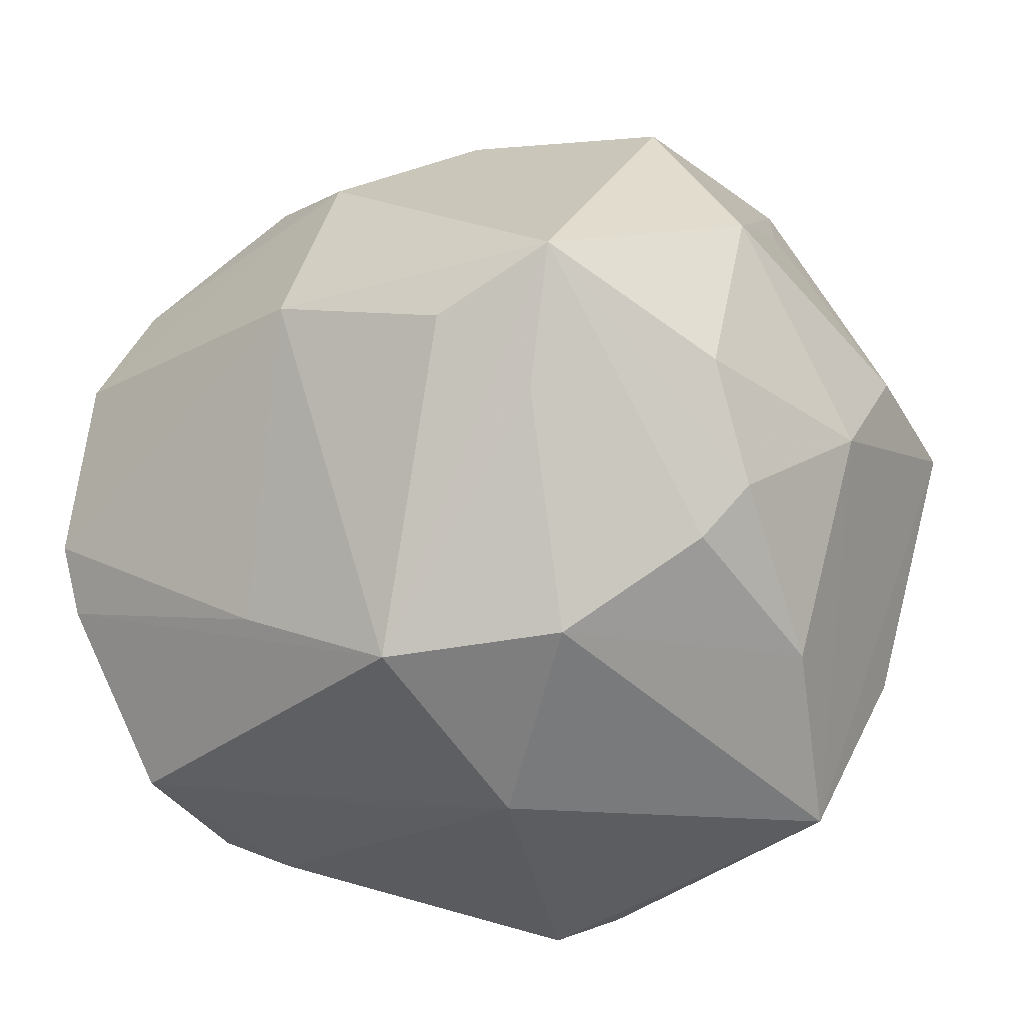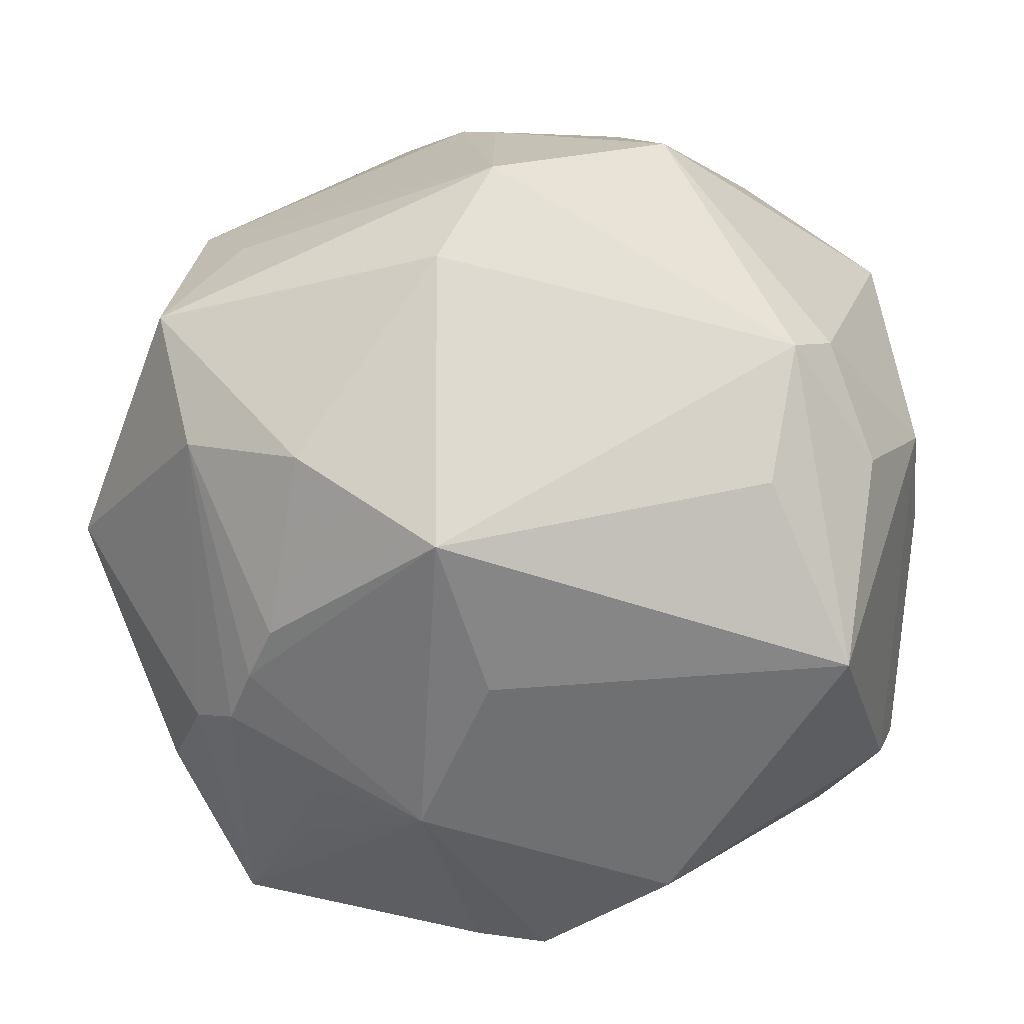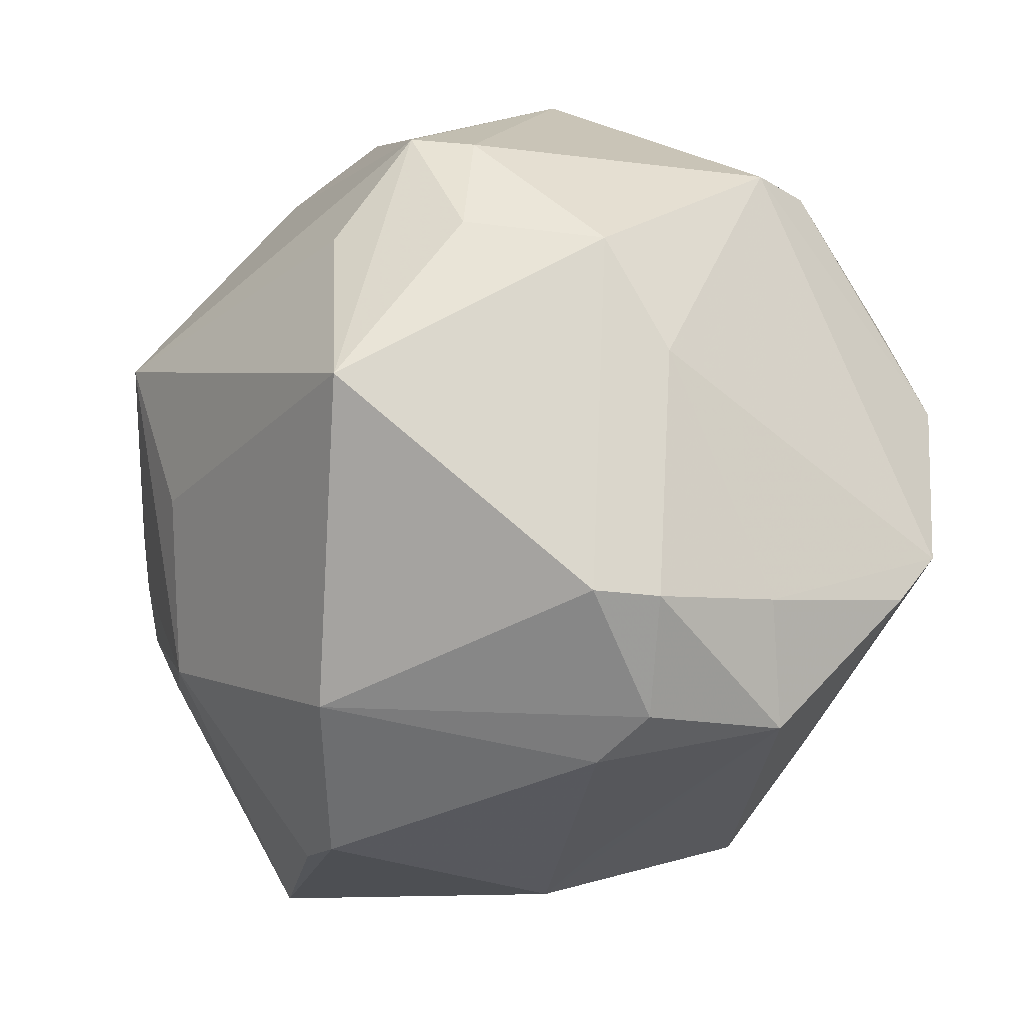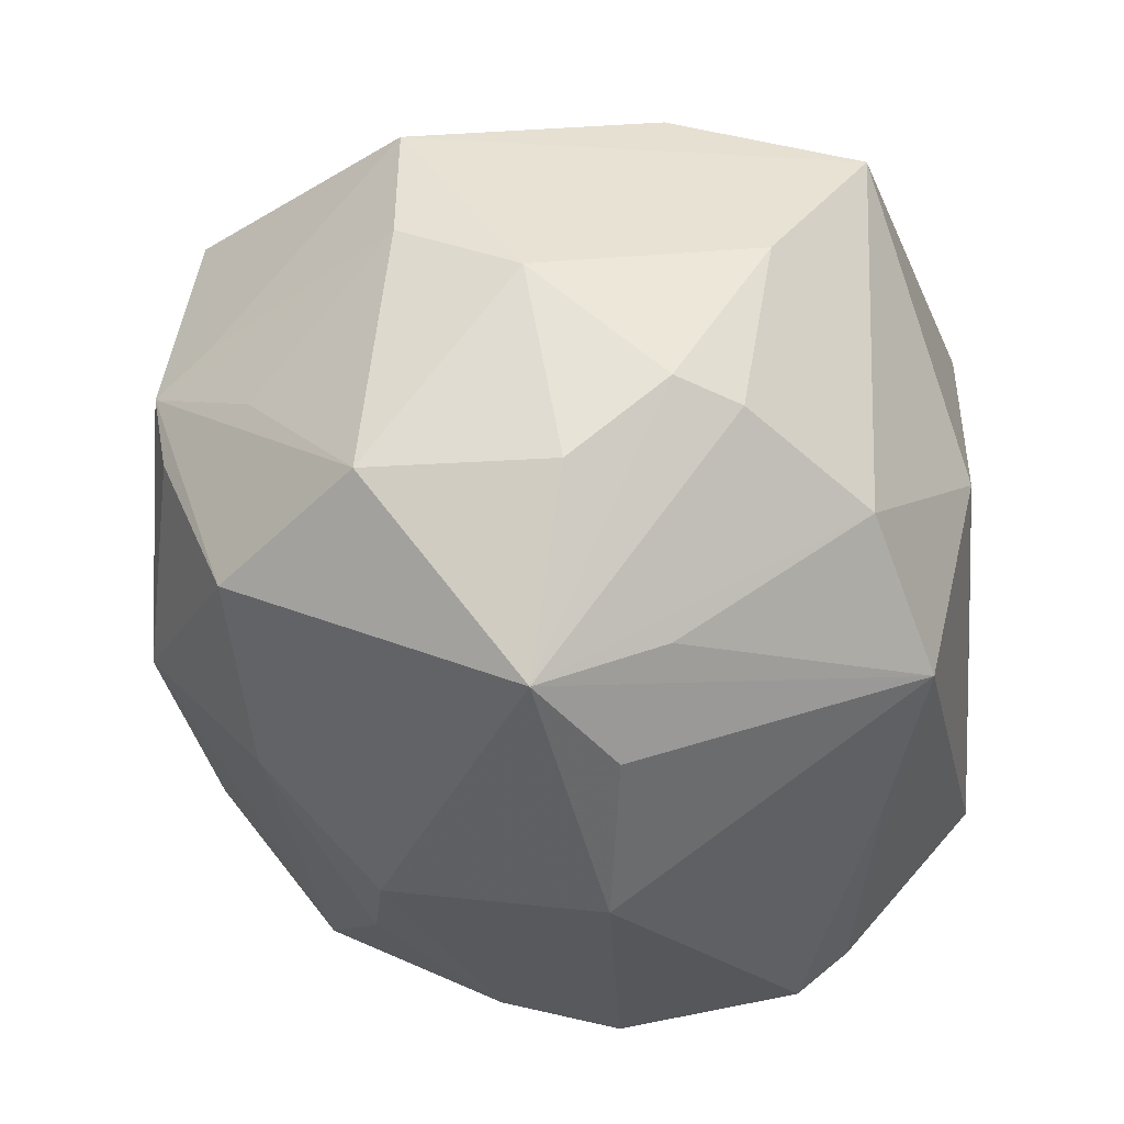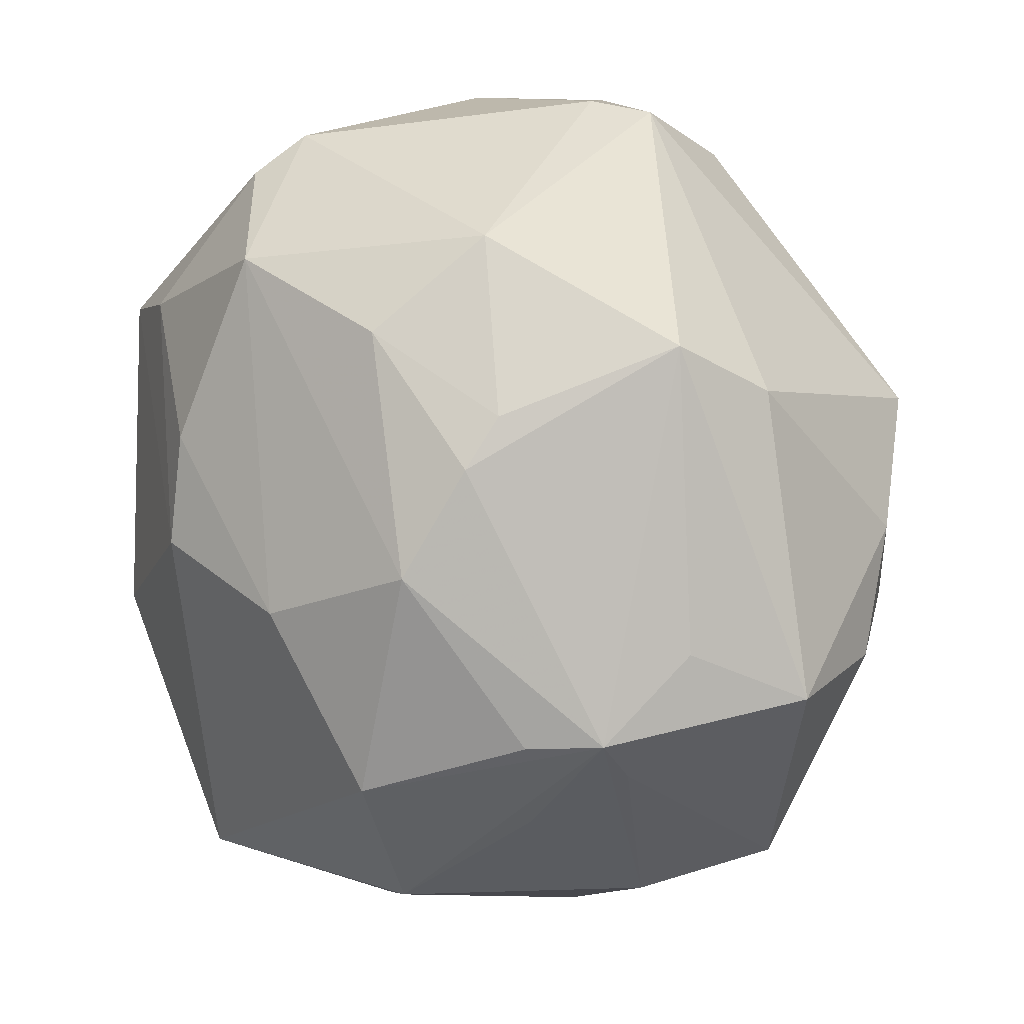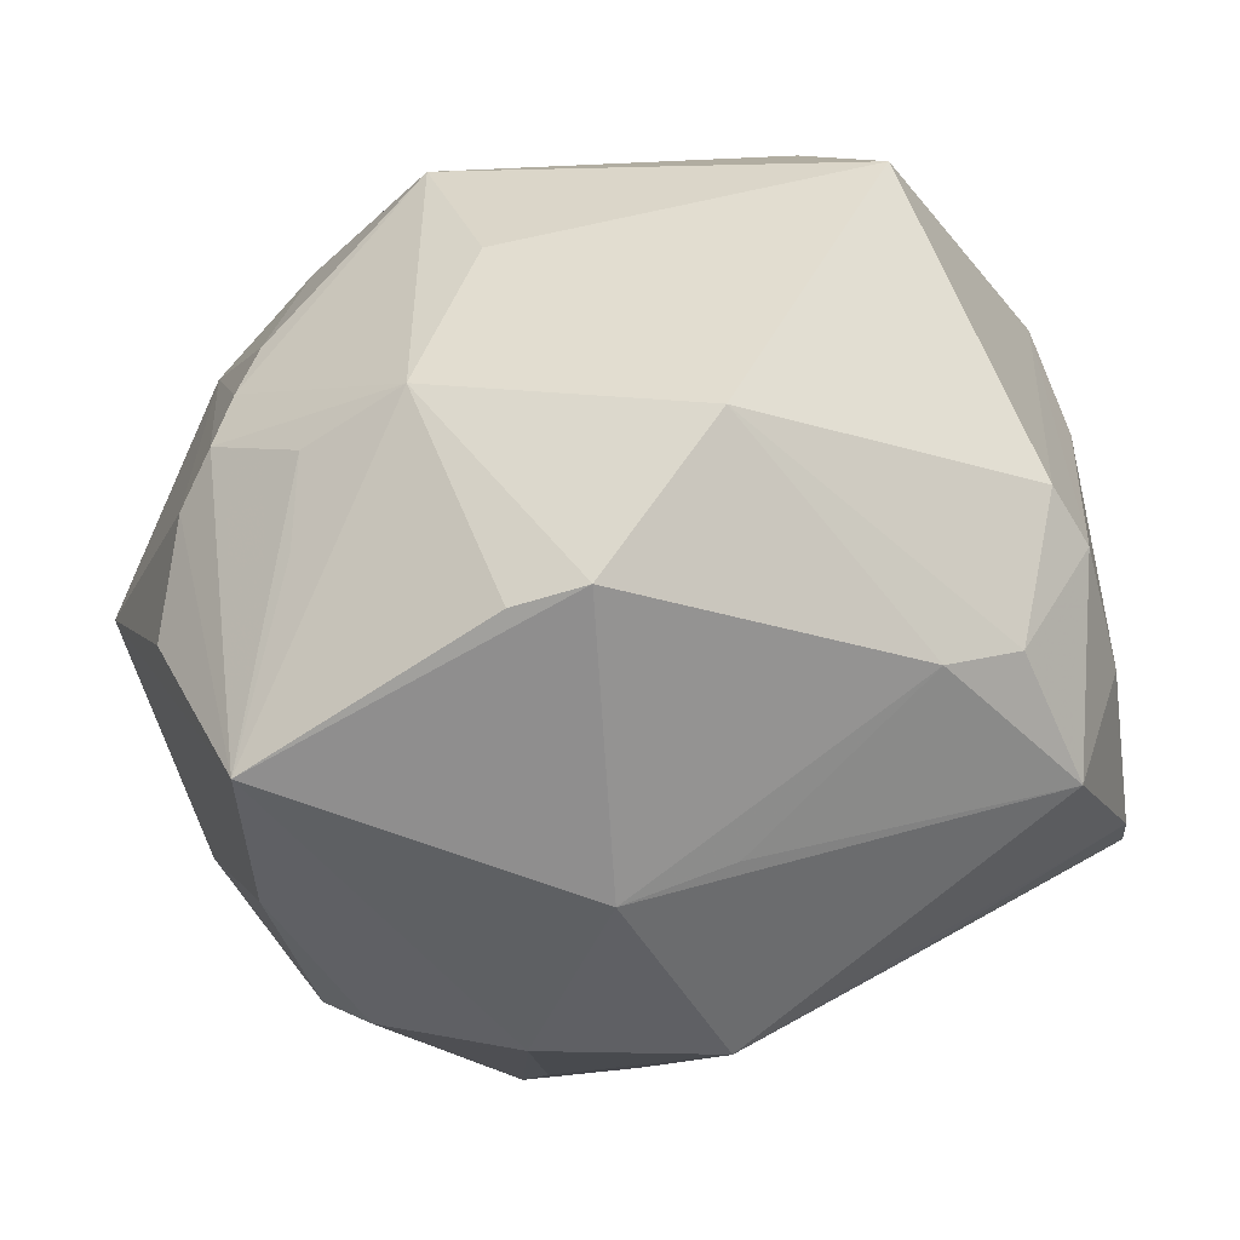
<metadata>
{"format":"obj","ext":"obj","renderer":"f3d","projection":"perspective","resolution":1024,"background":"white","views":[{"elev":-38.8,"azim":-152.8,"up":"+Y"},{"elev":18.5,"azim":6.0,"up":"+Y"},{"elev":-19.7,"azim":66.4,"up":"+Y"},{"elev":-45.6,"azim":-71.9,"up":"+Z"},{"elev":74.2,"azim":-106.8,"up":"+Y"},{"elev":-64.1,"azim":20.0,"up":"+Y"}]}
</metadata>
<code>
v 0.0008806 0.02032 -0.03873
v 0.03759 -0.002666 0.03585
v -0.03263 -0.01371 0.03001
v -0.01777 -0.03602 -0.02143
v -0.002542 -0.04221 0.02336
v 0.03979 0.02777 -0.0121
v 0.01925 -0.0316 0.03003
v 0.02919 0.01749 -0.03294
v -0.03021 0.03391 0.01004
v 0.0382 -0.01297 -0.03249
v -0.003348 0.04522 -0.002442
v 0.01549 -0.02815 -0.029
v 0.0372 0.02741 -0.01856
v -0.04168 0.007675 -0.02504
v -0.03427 0.03155 -0.008938
v -0.03982 0.02008 -0.009821
v 0.002822 -0.002831 -0.0458
v -0.001415 0.04513 0.01739
v 0.03472 0.02746 0.01973
v -0.03908 0.02589 0.0008431
v 0.04546 0.002473 0.002486
v 0.0007608 -0.004745 0.04136
v -0.04798 0.002425 0.01568
v 0.02443 0.03548 -0.02239
v -0.04794 0.002495 0.0006544
v -0.007544 0.04437 -0.007211
v -0.006327 0.03731 0.02598
v 0.009765 0.0432 -0.01208
v -0.01966 0.01845 0.03725
v 0.0427 -0.0218 -0.01015
v 0.03958 0.01561 0.02291
v -0.02542 -0.00625 0.03639
v 0.01081 0.02475 -0.0345
v 0.02906 0.01612 0.03322
v -0.03822 -0.01152 -0.0266
v -0.004169 0.01197 0.045
v -0.01852 -0.02014 0.03422
v 0.03594 -0.03365 0.0007088
v -0.01214 0.0287 -0.03034
v 0.04475 0.01414 0.009298
v -0.0002983 -0.0372 -0.02738
v -0.03258 -0.02738 -0.01895
v -0.03245 0.01742 0.03055
v 0.0391 -0.01852 -0.02767
v -0.04532 -0.009865 -0.006247
v -0.0324 0.02489 -0.02624
v -0.02269 -0.0006888 0.03804
v -0.01551 0.04013 -0.01635
v 0.031 0.02865 0.02543
v 0.03693 -0.03352 -0.01371
v -0.01481 -0.00945 -0.04352
v -0.007038 -0.02177 0.03745
v -0.03774 -0.02196 -0.01825
v 0.01589 0.04506 0.00187
v 0.005009 -0.04293 0.02332
v 0.02922 -0.03706 0.003481
v -0.0358 -0.03182 -0.0009207
v -0.003492 -0.04386 -0.005551
v 0.04386 -0.02349 0.00327
v -0.03656 0.0323 -0.001256
v -0.0211 -0.02772 0.0283
v -0.03725 -0.02211 0.02176
v -0.02762 -0.004893 -0.04372
v -0.03719 0.02866 0.02093
v 0.007516 -0.04125 -0.006374
v -0.03027 -0.04121 0.01591
v -0.02798 -0.01192 0.03434
v 0.0425 -0.02335 0.009967
v -0.02194 -0.01671 -0.0366
v 0.03395 0.005696 -0.0358
f 58 66 4
f 15 46 60
f 18 26 60
f 18 64 27
f 27 49 18
f 36 49 27
f 43 64 23
f 6 24 54
f 54 24 28
f 18 49 54
f 45 66 23
f 52 61 66
f 6 10 70
f 48 46 15
f 15 60 48
f 48 60 26
f 48 26 28
f 28 24 48
f 63 42 53
f 4 42 63
f 23 64 20
f 64 60 20
f 9 64 18
f 18 60 9
f 9 60 64
f 64 43 29
f 36 27 29
f 29 27 64
f 6 54 19
f 19 54 49
f 19 40 6
f 28 26 11
f 11 54 28
f 11 26 18
f 18 54 11
f 34 49 36
f 41 63 51
f 41 58 4
f 53 42 57
f 4 66 57
f 57 42 4
f 66 45 57
f 57 45 53
f 36 52 22
f 5 52 66
f 23 66 62
f 66 61 37
f 37 67 66
f 61 52 37
f 52 67 37
f 32 52 36
f 32 67 52
f 43 67 32
f 13 24 6
f 6 70 13
f 17 70 10
f 17 41 51
f 10 12 17
f 12 41 17
f 51 63 17
f 1 70 17
f 17 63 1
f 46 48 39
f 1 63 39
f 39 63 46
f 39 33 1
f 24 33 39
f 39 48 24
f 53 45 35
f 35 63 53
f 14 60 46
f 14 35 45
f 46 63 14
f 63 35 14
f 21 10 6
f 6 40 21
f 68 40 2
f 7 68 2
f 2 34 36
f 49 34 2
f 2 52 7
f 2 22 52
f 36 22 2
f 4 63 69
f 69 41 4
f 63 41 69
f 58 41 50
f 66 67 3
f 3 62 66
f 23 62 3
f 3 43 23
f 3 67 43
f 36 29 47
f 47 32 36
f 47 29 43
f 43 32 47
f 24 13 8
f 8 13 70
f 8 33 24
f 1 33 8
f 8 70 1
f 25 20 60
f 23 20 25
f 25 45 23
f 25 14 45
f 40 19 31
f 31 2 40
f 31 19 49
f 49 2 31
f 66 58 55
f 55 5 66
f 7 52 55
f 52 5 55
f 44 41 12
f 44 50 41
f 44 12 10
f 60 14 16
f 16 25 60
f 14 25 16
f 56 55 58
f 7 55 56
f 50 44 30
f 10 21 30
f 30 44 10
f 58 50 65
f 65 56 58
f 50 56 65
f 38 56 50
f 38 68 7
f 7 56 38
f 50 30 59
f 68 38 59
f 59 38 50
f 59 30 21
f 59 40 68
f 59 21 40

</code>
